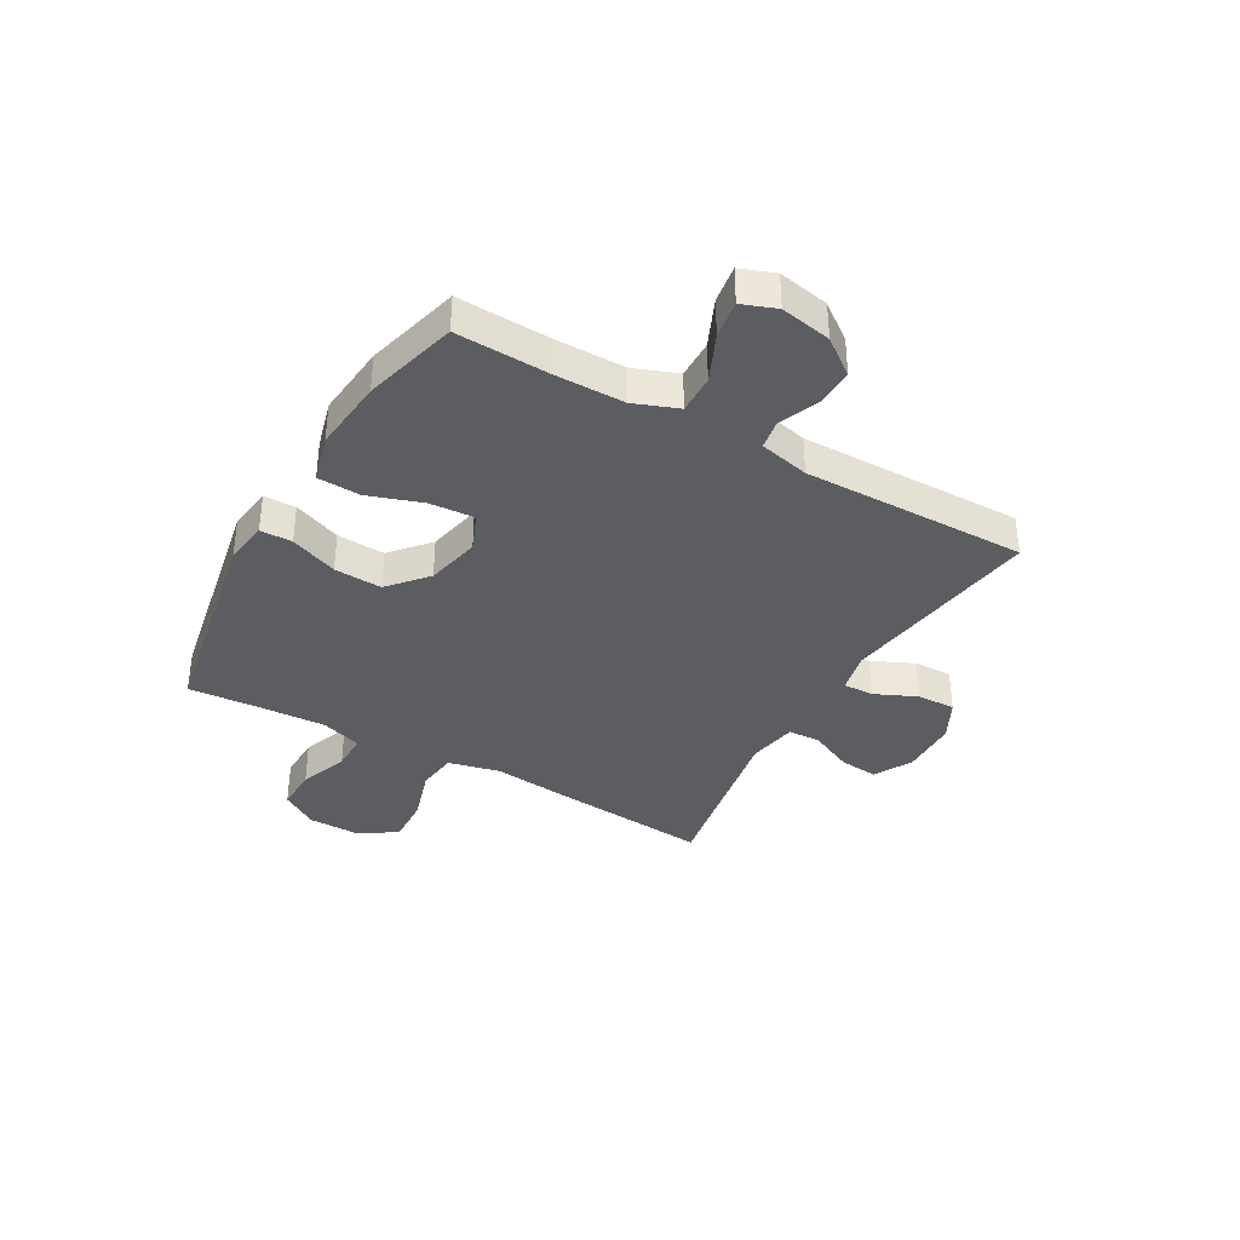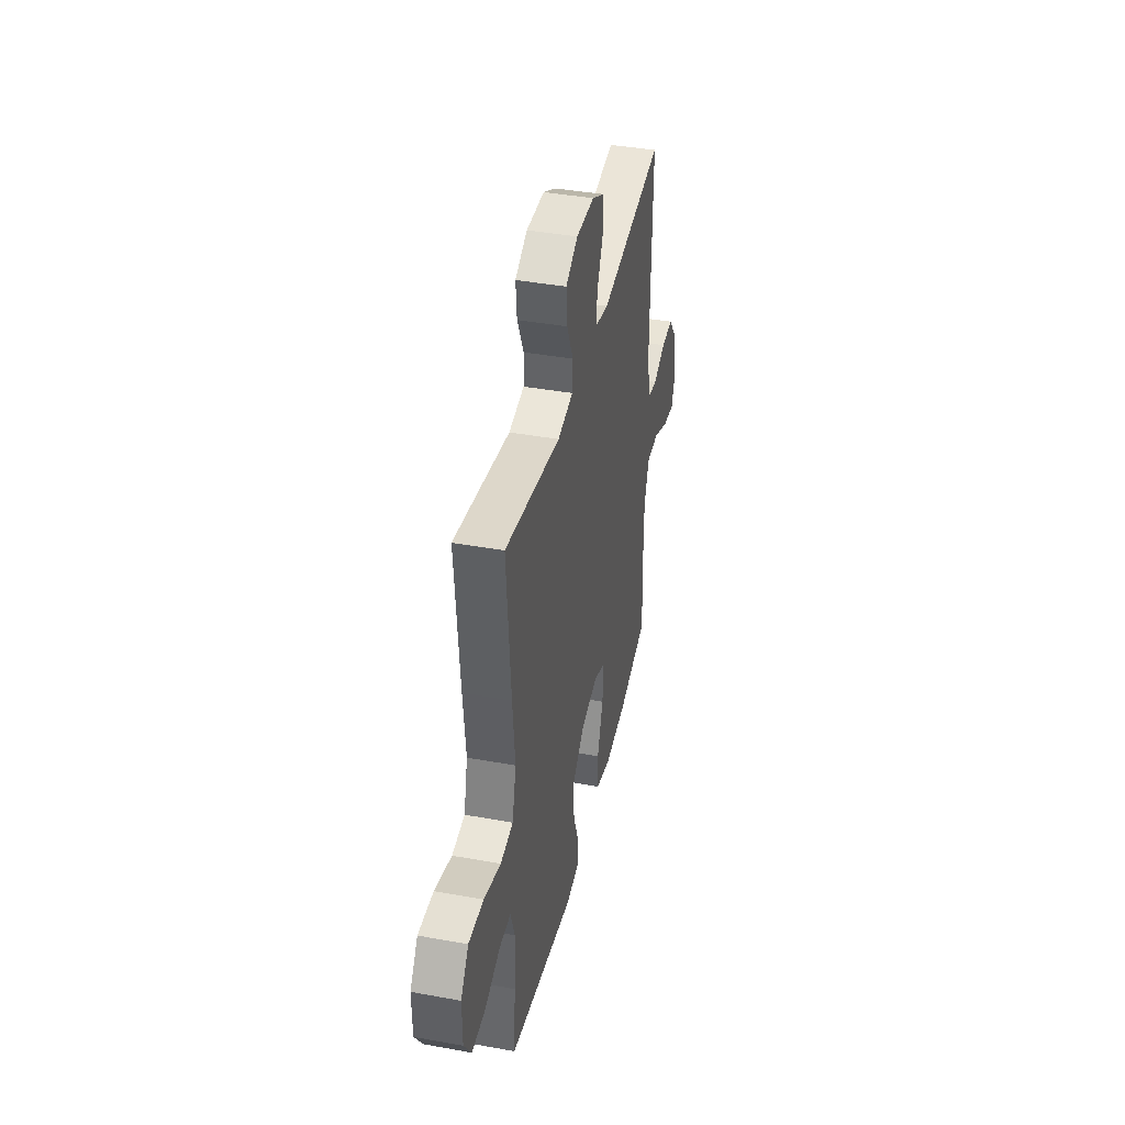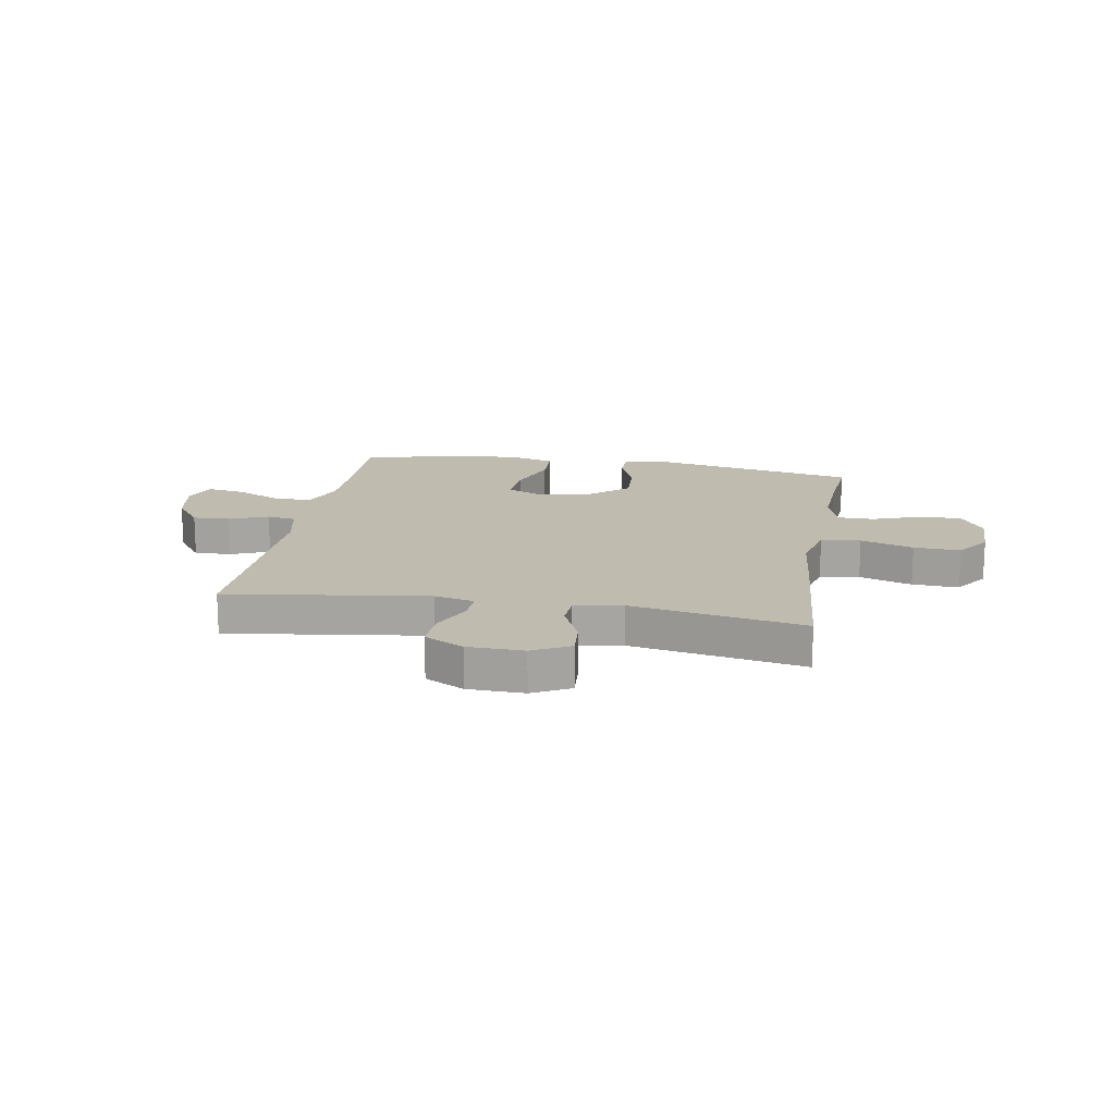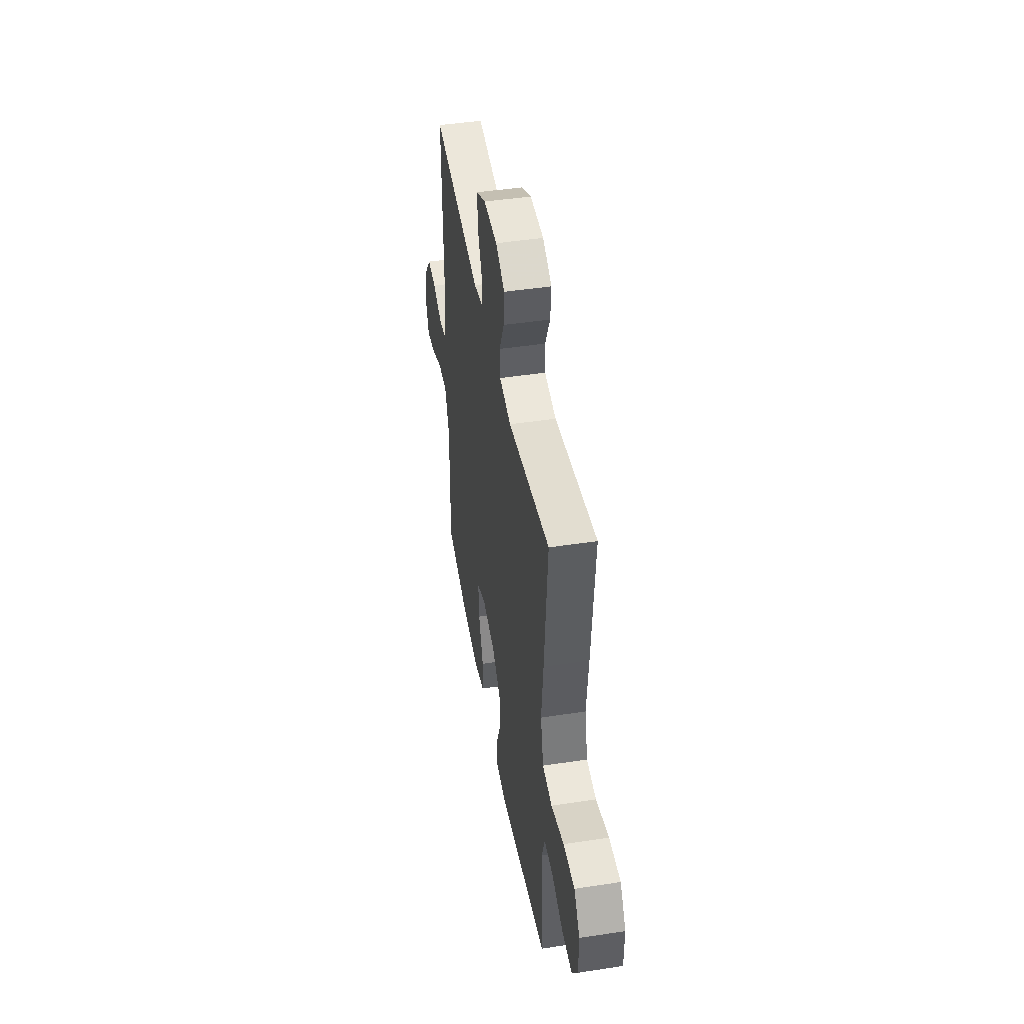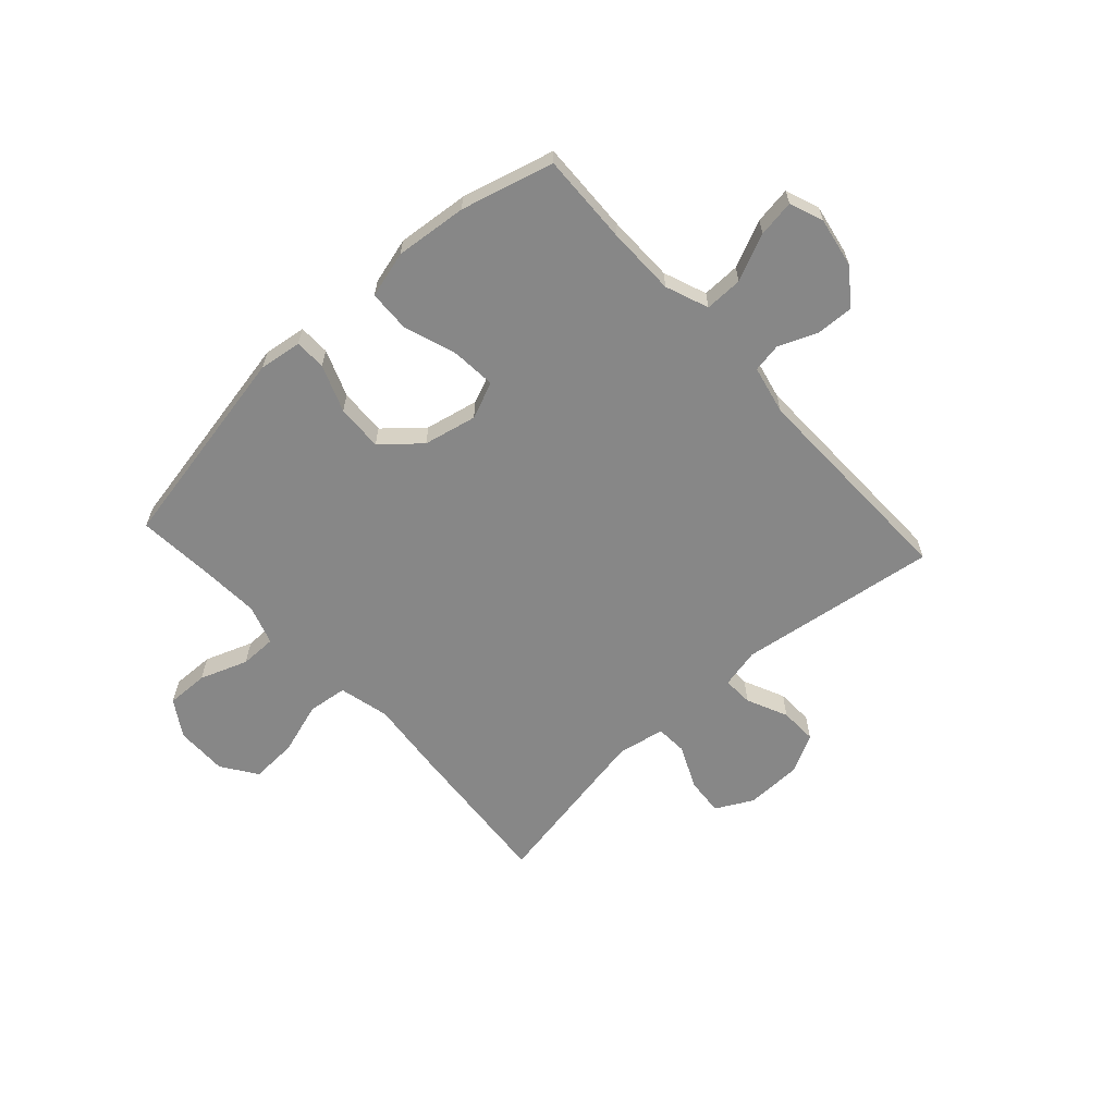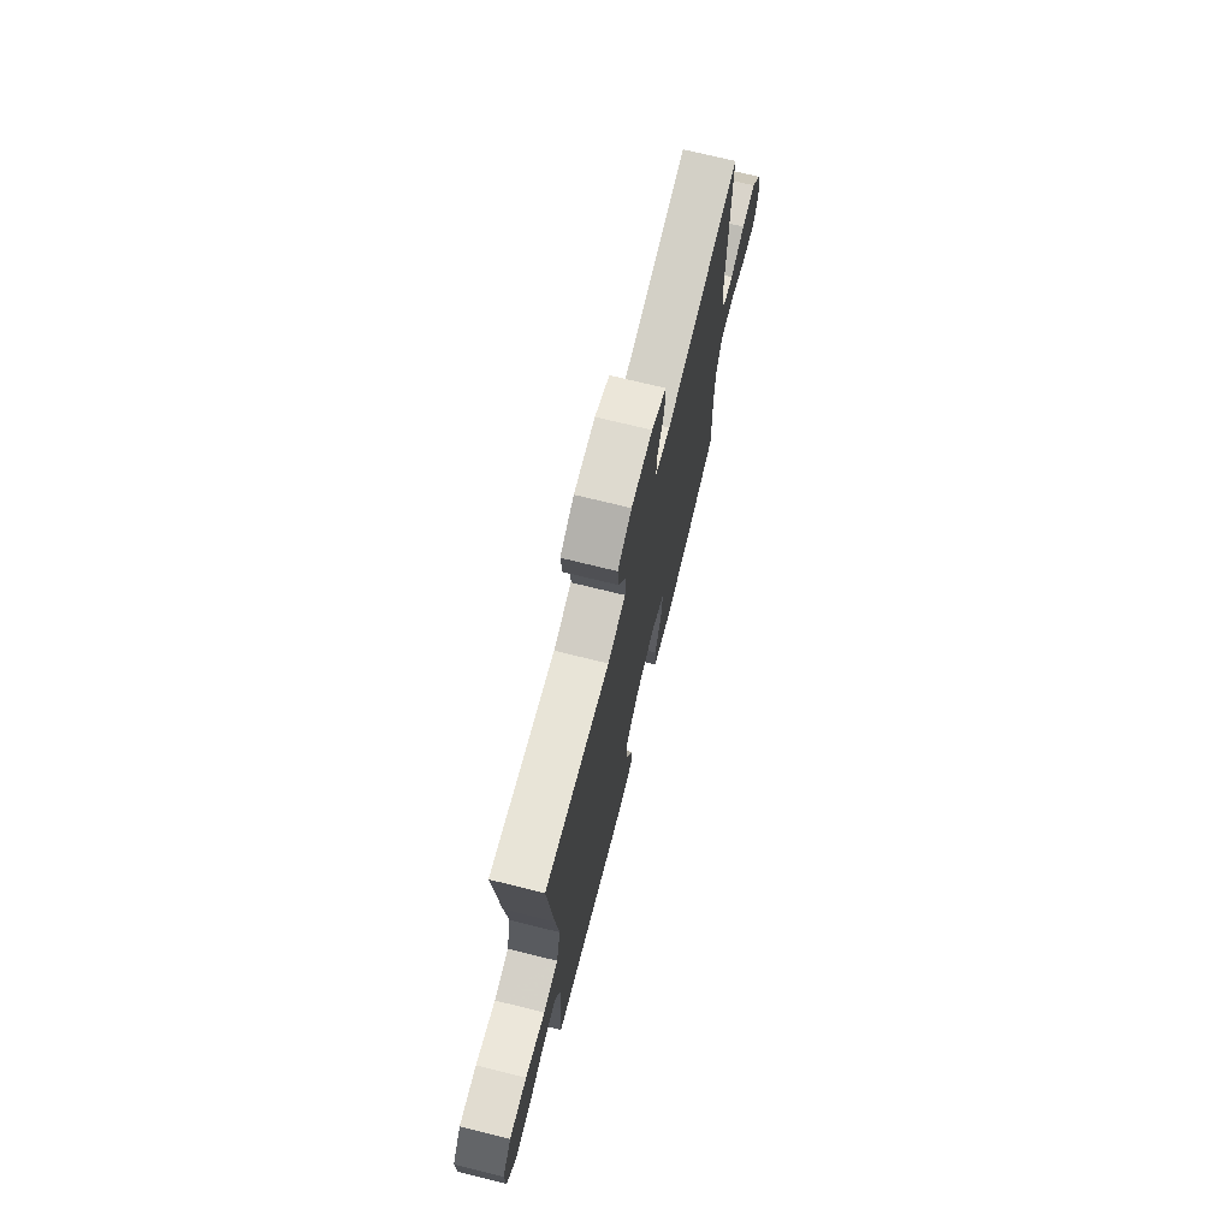
<metadata>
{"format":"obj","ext":"obj","renderer":"f3d","projection":"perspective","resolution":1024,"background":"white","views":[{"elev":-37.0,"azim":-119.8,"up":"+Y"},{"elev":40.3,"azim":102.6,"up":"+Z"},{"elev":16.2,"azim":10.0,"up":"+Y"},{"elev":45.8,"azim":80.0,"up":"+Z"},{"elev":-62.5,"azim":-137.6,"up":"+Y"},{"elev":72.2,"azim":103.9,"up":"+Z"}]}
</metadata>
<code>
v -0.5 0.07 -0.5
v -0.494 0.07 -0.334
v -0.495 0.07 -0.21
v -0.525 0.07 -0.132
v -0.594 0.07 -0.133
v -0.679 0.07 -0.171
v -0.746 0.07 -0.181
v -0.769 0.07 -0.12
v -0.752 0.07 -0.029
v -0.704 0.07 0.035
v -0.636 0.07 0.032
v -0.566 0.07 0.003
v -0.513 0.07 0.012
v -0.493 0.07 0.101
v -0.5 0.07 0.5
v -0.137 0.07 0.448
v -0.064 0.07 0.464
v -0.066 0.07 0.519
v -0.1 0.07 0.594
v -0.102 0.07 0.662
v -0.031 0.07 0.699
v 0.071 0.07 0.701
v 0.139 0.07 0.665
v 0.133 0.07 0.596
v 0.097 0.07 0.517
v 0.1 0.07 0.46
v 0.187 0.07 0.444
v 0.5 0.07 0.5
v 0.476 0.07 0.215
v 0.462 0.07 0.078
v 0.484 0.07 -0.014
v 0.556 0.07 -0.023
v 0.652 0.07 0.007
v 0.737 0.07 0.011
v 0.781 0.07 -0.053
v 0.78 0.07 -0.148
v 0.738 0.07 -0.214
v 0.661 0.07 -0.212
v 0.574 0.07 -0.18
v 0.508 0.07 -0.18
v 0.484 0.07 -0.252
v 0.49 0.07 -0.366
v 0.5 0.07 -0.5
v 0.122 0.07 -0.572
v 0.044 0.07 -0.561
v 0.043 0.07 -0.504
v 0.076 0.07 -0.419
v 0.08 0.07 -0.334
v 0.012 0.07 -0.275
v -0.085 0.07 -0.254
v -0.152 0.07 -0.282
v -0.146 0.07 -0.362
v -0.113 0.07 -0.459
v -0.116 0.07 -0.535
v -0.201 0.07 -0.558
v -0.332 0.07 -0.545
v -0.5 0 -0.5
v -0.494 0 -0.334
v -0.495 0 -0.21
v -0.525 0 -0.132
v -0.594 0 -0.133
v -0.679 0 -0.171
v -0.746 0 -0.181
v -0.769 0 -0.12
v -0.752 0 -0.029
v -0.704 0 0.035
v -0.636 0 0.032
v -0.566 0 0.003
v -0.513 0 0.012
v -0.493 0 0.101
v -0.5 0 0.5
v -0.137 0 0.448
v -0.064 0 0.464
v -0.066 0 0.519
v -0.1 0 0.594
v -0.102 0 0.662
v -0.031 0 0.699
v 0.071 0 0.701
v 0.139 0 0.665
v 0.133 0 0.596
v 0.097 0 0.517
v 0.1 0 0.46
v 0.187 0 0.444
v 0.5 0 0.5
v 0.476 0 0.215
v 0.462 0 0.078
v 0.484 0 -0.014
v 0.556 0 -0.023
v 0.652 0 0.007
v 0.737 0 0.011
v 0.781 0 -0.053
v 0.78 0 -0.148
v 0.738 0 -0.214
v 0.661 0 -0.212
v 0.574 0 -0.18
v 0.508 0 -0.18
v 0.484 0 -0.252
v 0.49 0 -0.366
v 0.5 0 -0.5
v 0.122 0 -0.572
v 0.044 0 -0.561
v 0.043 0 -0.504
v 0.076 0 -0.419
v 0.08 0 -0.334
v 0.012 0 -0.275
v -0.085 0 -0.254
v -0.152 0 -0.282
v -0.146 0 -0.362
v -0.113 0 -0.459
v -0.116 0 -0.535
v -0.201 0 -0.558
v -0.332 0 -0.545
f 55 56 1 2
f 52 53 54 55
f 51 52 55 2
f 50 51 2 3
f 44 45 46 47
f 42 43 44 47
f 41 42 47 48
f 40 41 48 49
f 36 37 38 39
f 36 39 40
f 35 36 40
f 32 33 34 35
f 31 32 35 40
f 30 31 40 49
f 27 28 29 30
f 26 27 30 49
f 22 23 24 25
f 18 19 20 21
f 17 18 21 22
f 14 15 16
f 13 14 16 17
f 9 10 11 12
f 9 12 13
f 8 9 13
f 5 6 7 8
f 4 5 8 13
f 50 3 4 13
f 49 50 13 17
f 25 26 49
f 17 22 25 49
f 58 57 112 111
f 111 110 109 108
f 58 111 108 107
f 59 58 107 106
f 103 102 101 100
f 103 100 99 98
f 104 103 98 97
f 105 104 97 96
f 95 94 93 92
f 96 95 92
f 96 92 91
f 91 90 89 88
f 96 91 88 87
f 105 96 87 86
f 86 85 84 83
f 105 86 83 82
f 81 80 79 78
f 77 76 75 74
f 78 77 74 73
f 72 71 70
f 73 72 70 69
f 68 67 66 65
f 69 68 65
f 69 65 64
f 64 63 62 61
f 69 64 61 60
f 69 60 59 106
f 73 69 106 105
f 105 82 81
f 105 81 78 73
f 1 57 58 2
f 2 58 59 3
f 3 59 60 4
f 4 60 61 5
f 5 61 62 6
f 6 62 63 7
f 7 63 64 8
f 8 64 65 9
f 9 65 66 10
f 10 66 67 11
f 11 67 68 12
f 12 68 69 13
f 13 69 70 14
f 14 70 71 15
f 15 71 72 16
f 16 72 73 17
f 17 73 74 18
f 18 74 75 19
f 19 75 76 20
f 20 76 77 21
f 21 77 78 22
f 22 78 79 23
f 23 79 80 24
f 24 80 81 25
f 25 81 82 26
f 26 82 83 27
f 27 83 84 28
f 28 84 85 29
f 29 85 86 30
f 30 86 87 31
f 31 87 88 32
f 32 88 89 33
f 33 89 90 34
f 34 90 91 35
f 35 91 92 36
f 36 92 93 37
f 37 93 94 38
f 38 94 95 39
f 39 95 96 40
f 40 96 97 41
f 41 97 98 42
f 42 98 99 43
f 43 99 100 44
f 44 100 101 45
f 45 101 102 46
f 46 102 103 47
f 47 103 104 48
f 48 104 105 49
f 49 105 106 50
f 50 106 107 51
f 51 107 108 52
f 52 108 109 53
f 53 109 110 54
f 54 110 111 55
f 55 111 112 56
f 56 112 57 1

</code>
